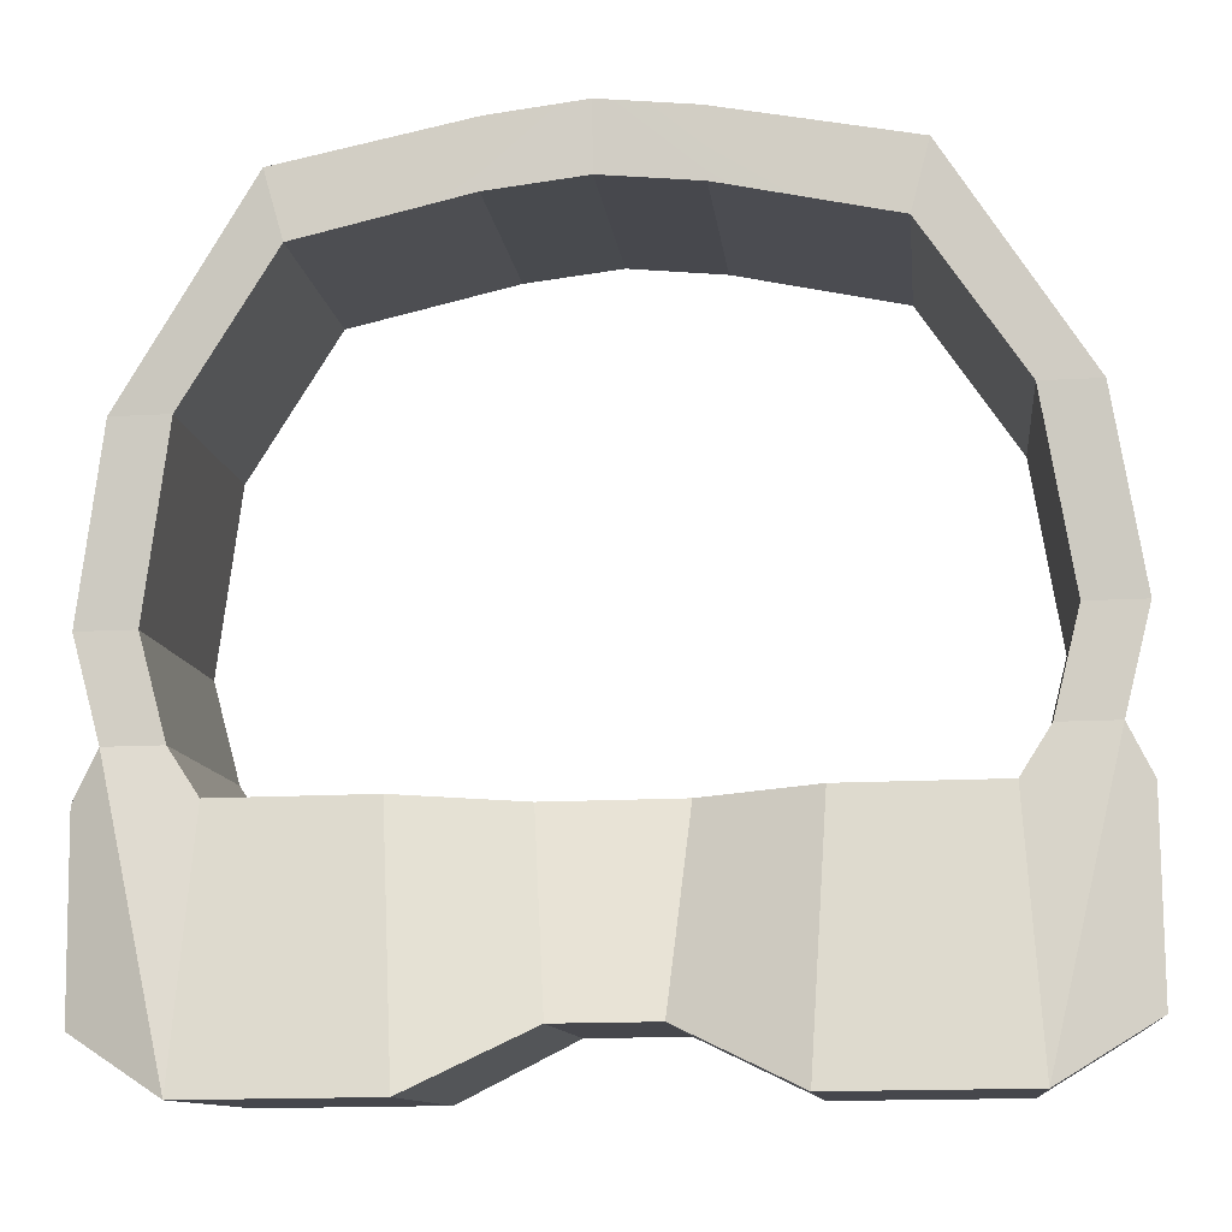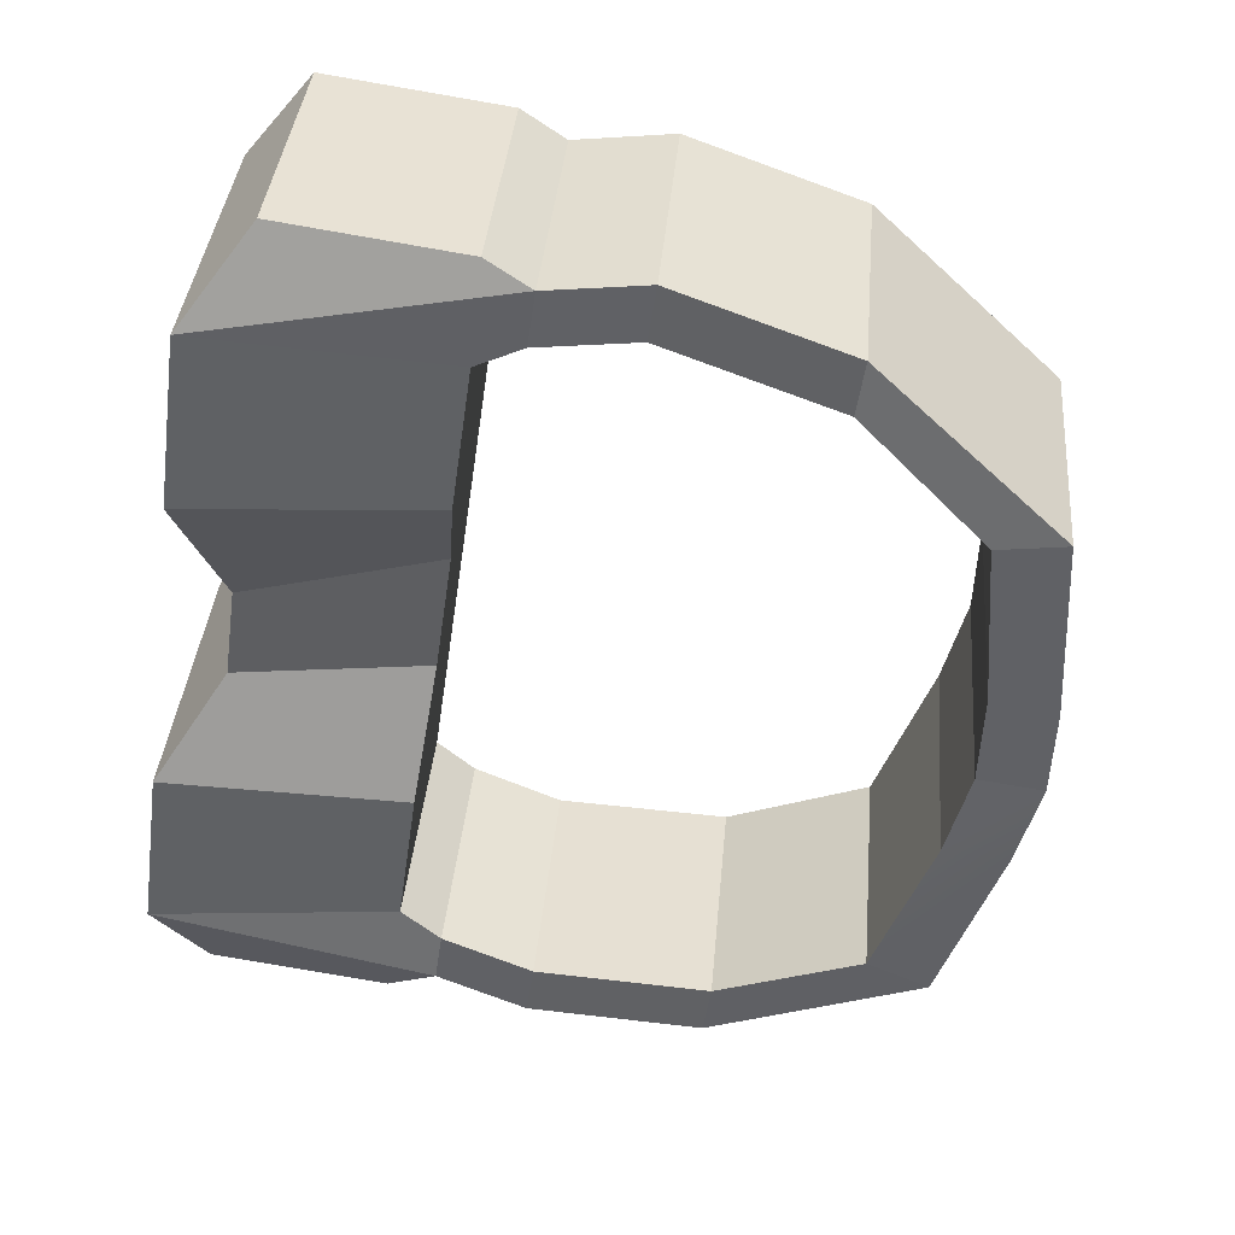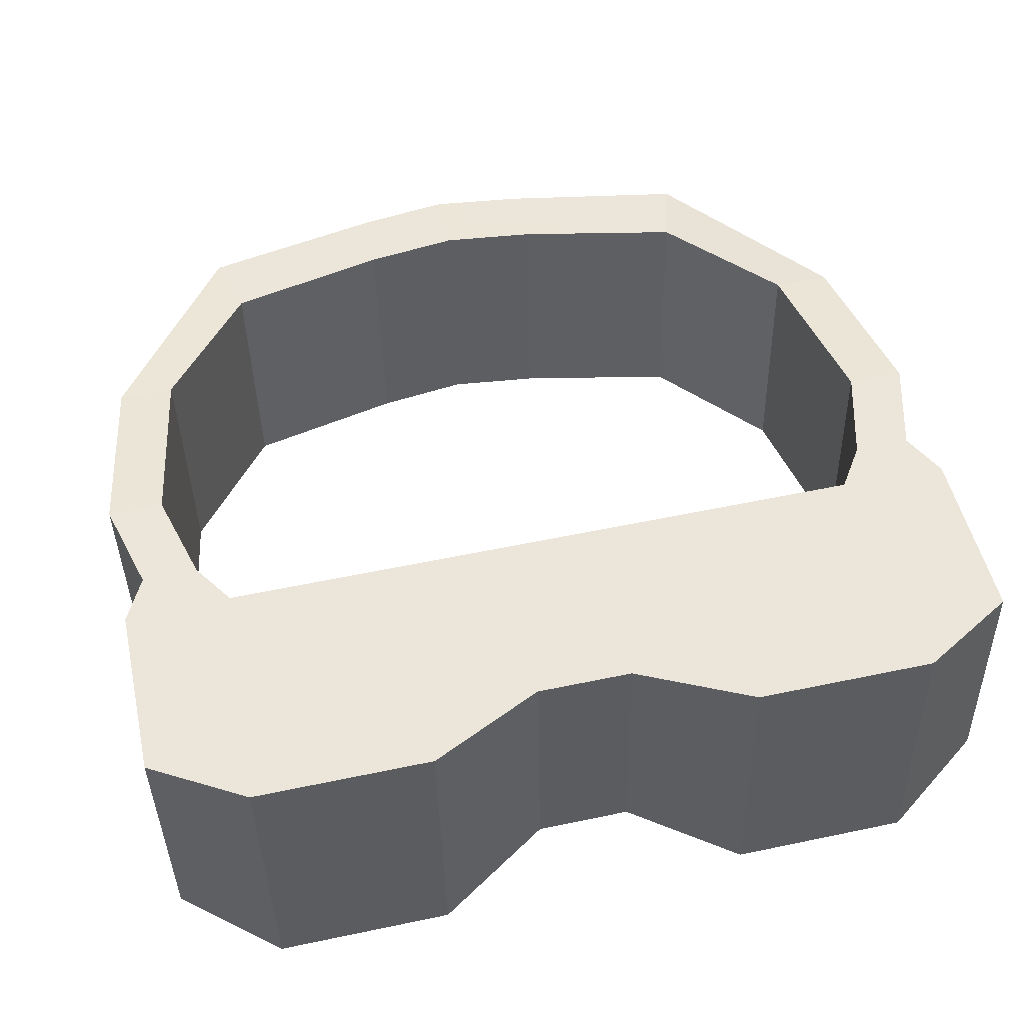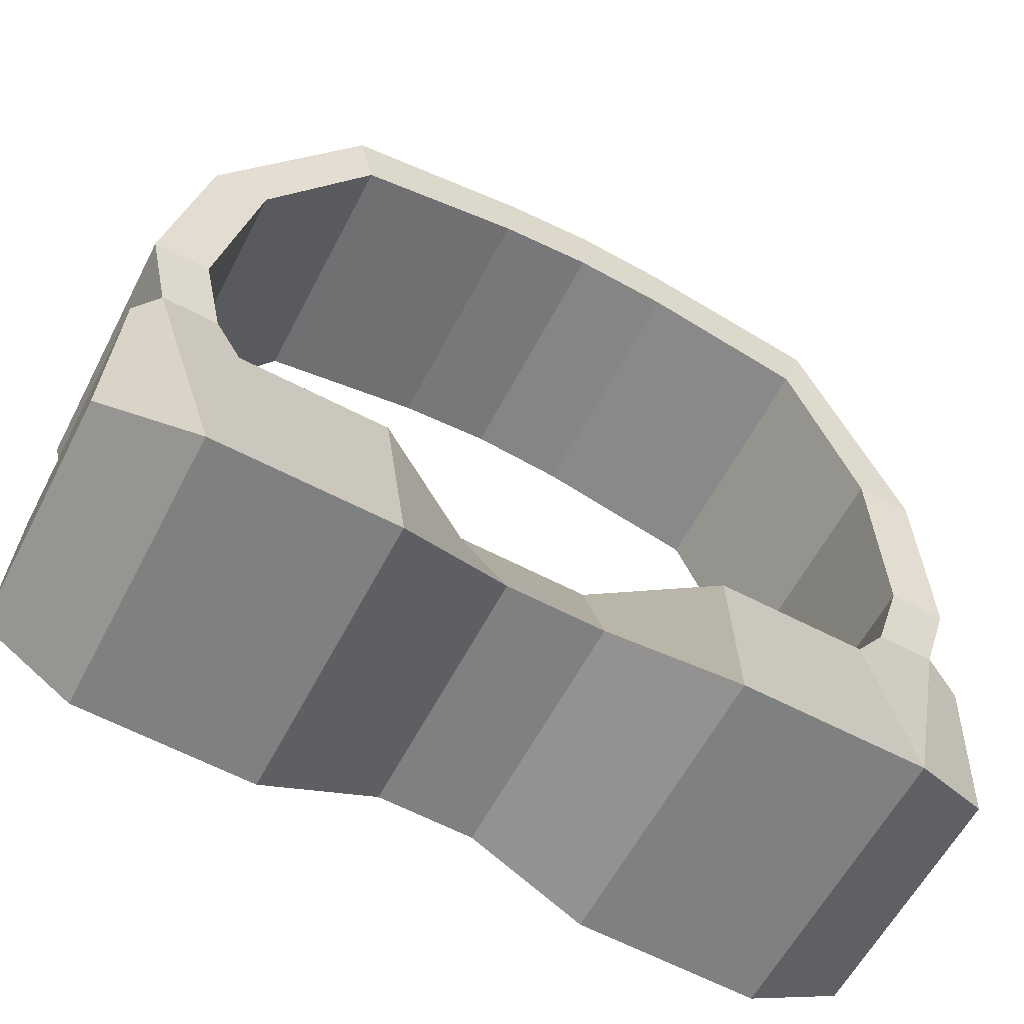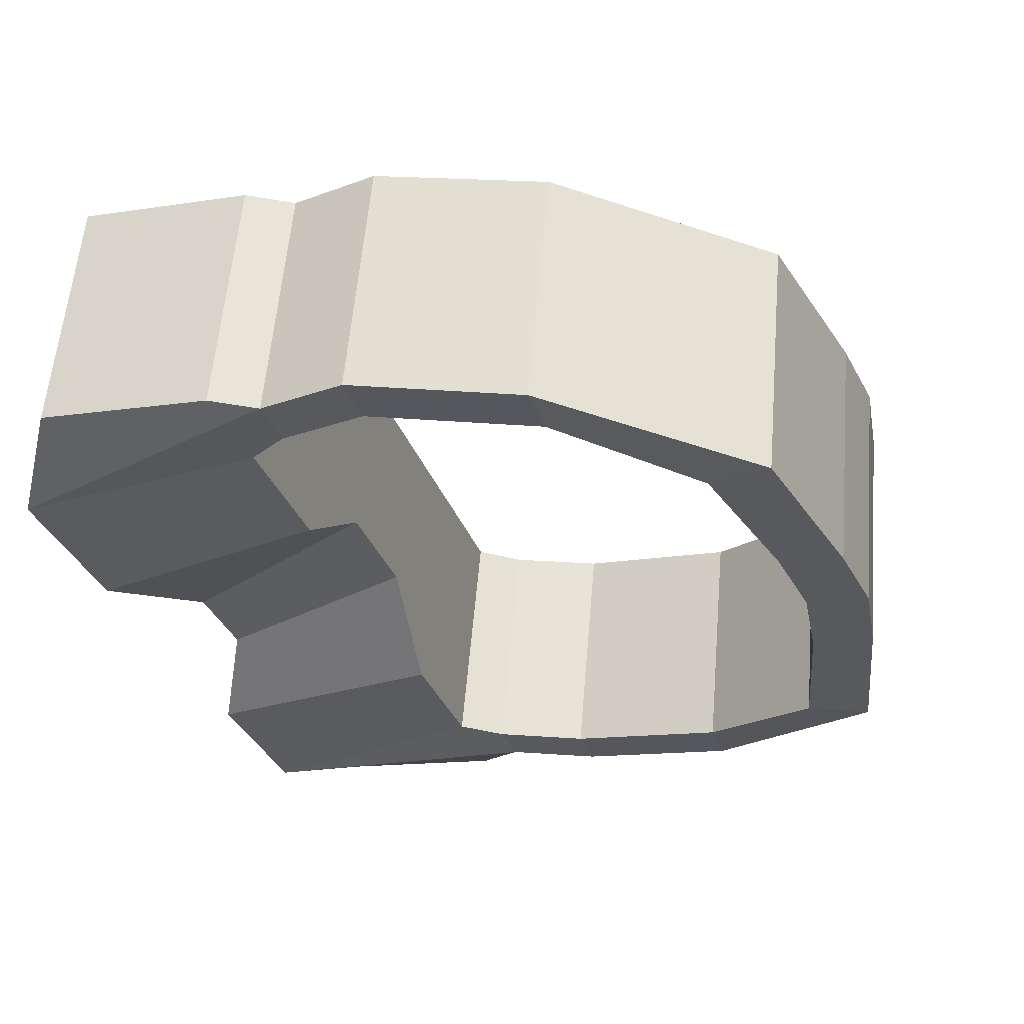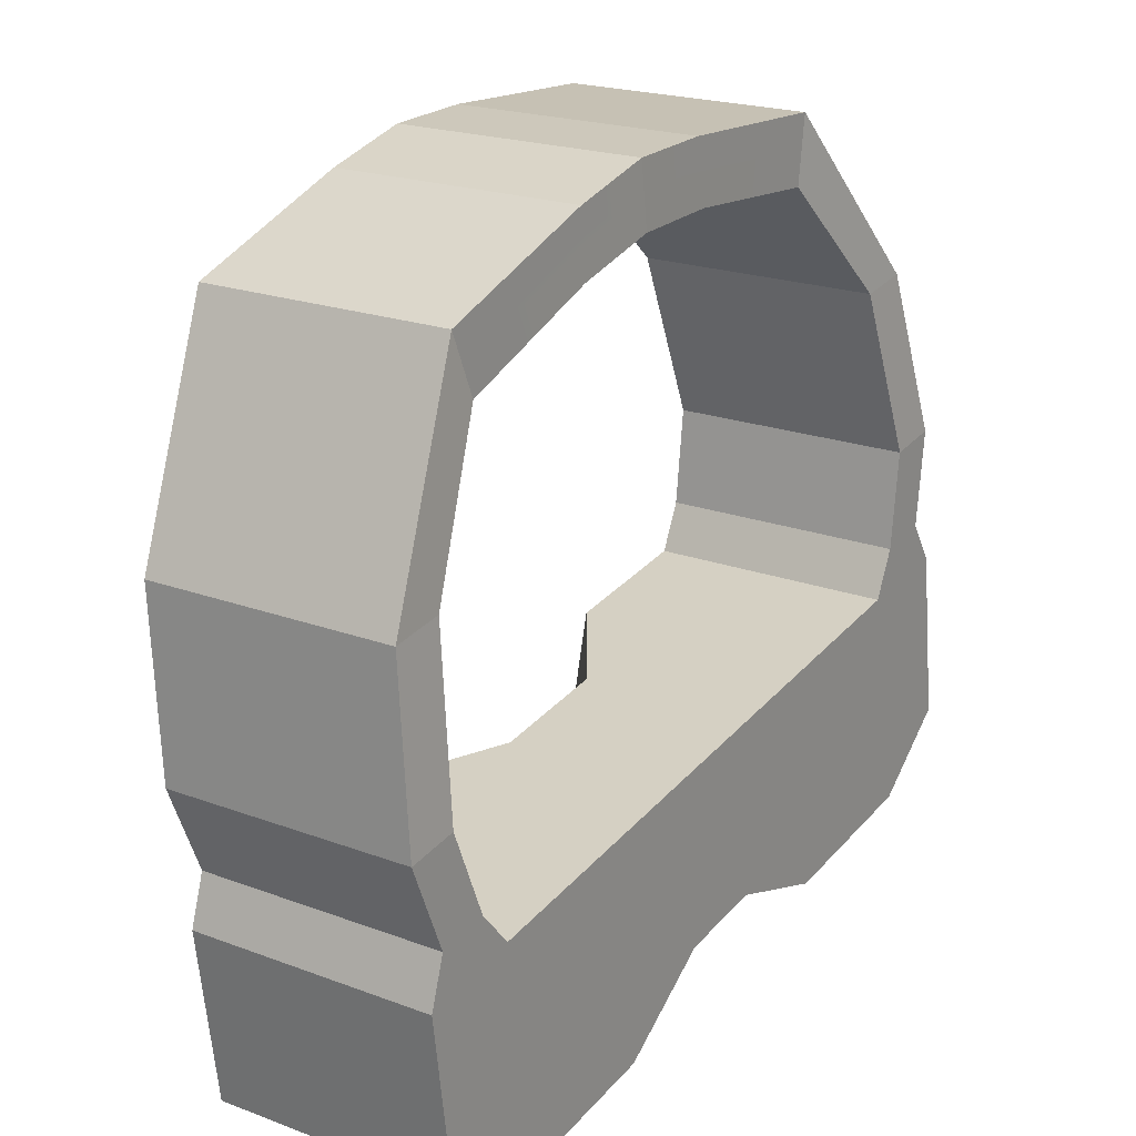
<metadata>
{"format":"obj","ext":"obj","renderer":"f3d","projection":"perspective","resolution":1024,"background":"white","views":[{"elev":-16.2,"azim":6.3,"up":"+Z"},{"elev":-50.2,"azim":-98.2,"up":"+Y"},{"elev":55.4,"azim":167.5,"up":"+Y"},{"elev":-64.9,"azim":-27.3,"up":"+Z"},{"elev":-31.4,"azim":-72.4,"up":"+Y"},{"elev":30.4,"azim":123.4,"up":"+Z"}]}
</metadata>
<code>
o Cube.002
v -0.4977 0.326 -0.3319
v -0.3931 0.2802 -0.3992
v -0.3931 0.6115 -0.3688
v -0.4977 0.6058 -0.3062
v -0.1935 0.2802 -0.3992
v -0.1935 0.6115 -0.3688
v -0.0664 0.32 -0.3325
v -0.0664 0.6058 -0.3062
v -0.01313 0.32 -0.3325
v -0.01313 0.6058 -0.3062
v -0.4977 0.5872 -0.1043
v -0.4977 0.3075 -0.13
v -0.4722 0.5824 -0.05198
v -0.4722 0.3027 -0.07764
v -0.4102 0.5824 -0.05198
v -0.4383 0.5727 0.05478
v -0.5003 0.5727 0.05478
v -0.4102 0.3027 -0.07764
v -0.3783 0.5869 -0.1009
v -0.3783 0.3072 -0.1266
v -0.2107 0.5869 -0.1009
v -0.2107 0.3072 -0.1266
v -0.08583 0.5869 -0.1009
v -0.08583 0.3886 -0.1191
v -0.01313 0.5869 -0.1009
v -0.01313 0.3886 -0.1191
v -0.5003 0.2929 0.02912
v -0.4383 0.2929 0.02912
v -0.4683 0.5398 0.2507
v -0.4683 0.26 0.225
v -0.4062 0.26 0.225
v -0.4062 0.5398 0.2507
v -0.4683 0.26 0.225
v -0.4062 0.26 0.225
v -0.4062 0.5398 0.2507
v -0.4683 0.5398 0.2507
v -0.4062 0.5398 0.2507
v -0.4683 0.5398 0.2507
v -0.4683 0.26 0.225
v -0.4062 0.26 0.225
v -0.3197 0.2174 0.4481
v -0.2997 0.2241 0.3752
v -0.2997 0.5038 0.4009
v -0.3197 0.4972 0.4737
v -0.1175 0.2204 0.4152
v -0.1175 0.5002 0.4408
v -0.1141 0.4935 0.5137
v -0.1141 0.2137 0.488
v -0.01313 0.5003 0.4526
v -0.01313 0.4937 0.5254
v -0.01313 0.2139 0.4998
v -0.01313 0.2206 0.4269
v 0.4715 0.326 -0.3319
v 0.4715 0.6058 -0.3062
v 0.3668 0.6115 -0.3688
v 0.3668 0.2802 -0.3992
v 0.1672 0.6115 -0.3688
v 0.1672 0.2802 -0.3992
v 0.04014 0.6058 -0.3062
v 0.04014 0.32 -0.3325
v 0.4715 0.3075 -0.13
v 0.4715 0.5872 -0.1043
v 0.446 0.3027 -0.07764
v 0.446 0.5824 -0.05198
v 0.4741 0.5727 0.05478
v 0.412 0.5727 0.05478
v 0.3839 0.5824 -0.05198
v 0.3839 0.3027 -0.07764
v 0.3521 0.3072 -0.1266
v 0.3521 0.5869 -0.1009
v 0.1845 0.3072 -0.1266
v 0.1845 0.5869 -0.1009
v 0.05957 0.3886 -0.1191
v 0.05957 0.5869 -0.1009
v 0.4741 0.2929 0.02912
v 0.412 0.2929 0.02912
v 0.442 0.26 0.225
v 0.442 0.5398 0.2507
v 0.38 0.26 0.225
v 0.38 0.5398 0.2507
v 0.38 0.26 0.225
v 0.442 0.26 0.225
v 0.38 0.5398 0.2507
v 0.442 0.5398 0.2507
v 0.442 0.5398 0.2507
v 0.38 0.5398 0.2507
v 0.442 0.26 0.225
v 0.38 0.26 0.225
v 0.2734 0.2241 0.3752
v 0.2934 0.2174 0.4481
v 0.2734 0.5038 0.4009
v 0.2934 0.4972 0.4737
v 0.09123 0.5002 0.4408
v 0.09123 0.2204 0.4152
v 0.08787 0.4935 0.5137
v 0.08787 0.2137 0.488
f 1 2 3 4
f 3 2 5 6
f 6 5 7 8
f 8 7 9 10
f 1 4 11 12
f 12 11 13 14
f 13 15 16 17
f 18 15 19 20
f 20 19 21 22
f 22 21 23 24
f 24 23 25 26
f 11 19 15 13
f 3 19 11 4
f 6 21 19 3
f 8 23 21 6
f 10 25 23 8
f 1 12 14 2
f 14 18 20 2
f 2 20 22 5
f 5 22 24 7
f 7 24 26 9
f 14 13 17 27
f 18 14 27 28
f 15 18 28 16
f 27 17 29 30
f 28 27 30 31
f 16 28 31 32
f 17 16 32 29
f 31 30 33 34
f 32 31 34 35
f 29 32 35 36
f 30 29 36 33
f 36 35 37 38
f 33 36 38 39
f 34 33 39 40
f 35 34 40 37
f 40 39 41 42
f 37 40 42 43
f 38 37 43 44
f 39 38 44 41
f 43 42 45 46
f 44 43 46 47
f 41 44 47 48
f 42 41 48 45
f 47 46 49 50
f 48 47 50 51
f 45 48 51 52
f 46 45 52 49
f 53 54 55 56
f 55 57 58 56
f 57 59 60 58
f 59 10 9 60
f 53 61 62 54
f 61 63 64 62
f 64 65 66 67
f 68 69 70 67
f 69 71 72 70
f 71 73 74 72
f 73 26 25 74
f 62 64 67 70
f 55 54 62 70
f 57 55 70 72
f 59 57 72 74
f 10 59 74 25
f 53 56 63 61
f 63 56 69 68
f 56 58 71 69
f 58 60 73 71
f 60 9 26 73
f 63 75 65 64
f 68 76 75 63
f 67 66 76 68
f 75 77 78 65
f 76 79 77 75
f 66 80 79 76
f 65 78 80 66
f 79 81 82 77
f 80 83 81 79
f 78 84 83 80
f 77 82 84 78
f 84 85 86 83
f 82 87 85 84
f 81 88 87 82
f 83 86 88 81
f 88 89 90 87
f 86 91 89 88
f 85 92 91 86
f 87 90 92 85
f 91 93 94 89
f 92 95 93 91
f 90 96 95 92
f 89 94 96 90
f 95 50 49 93
f 96 51 50 95
f 94 52 51 96
f 93 49 52 94

</code>
